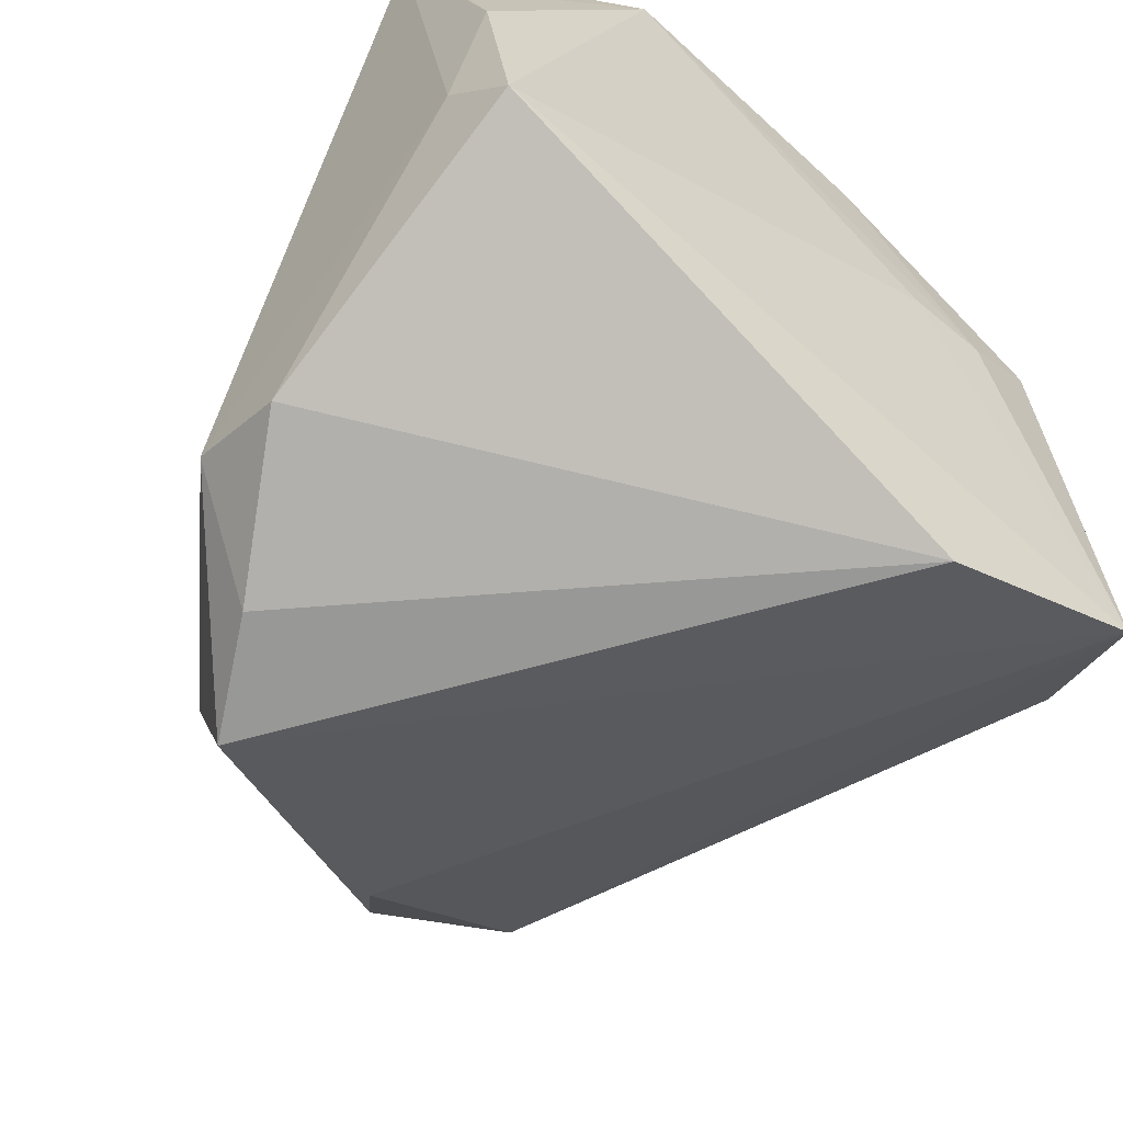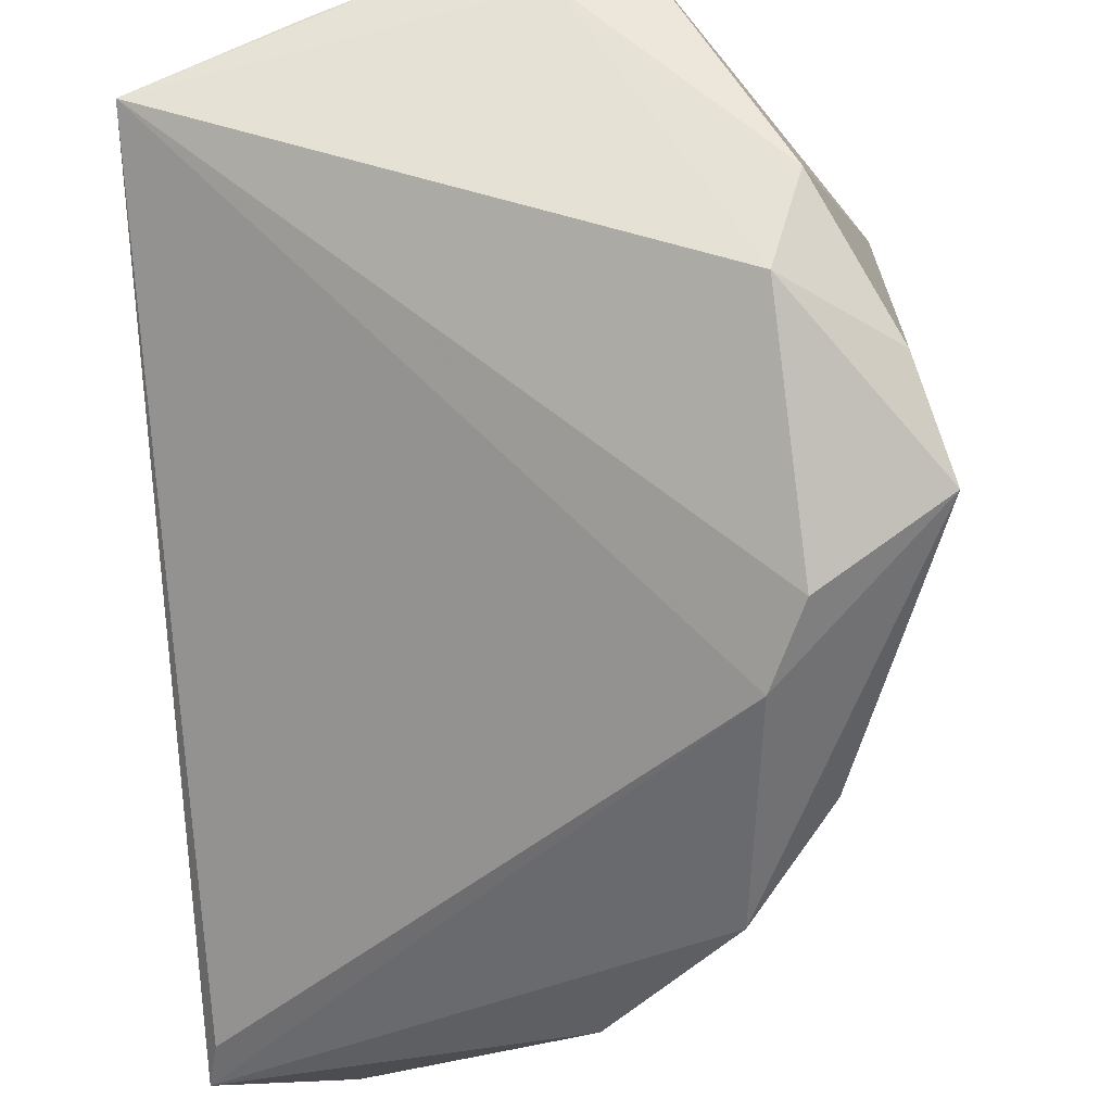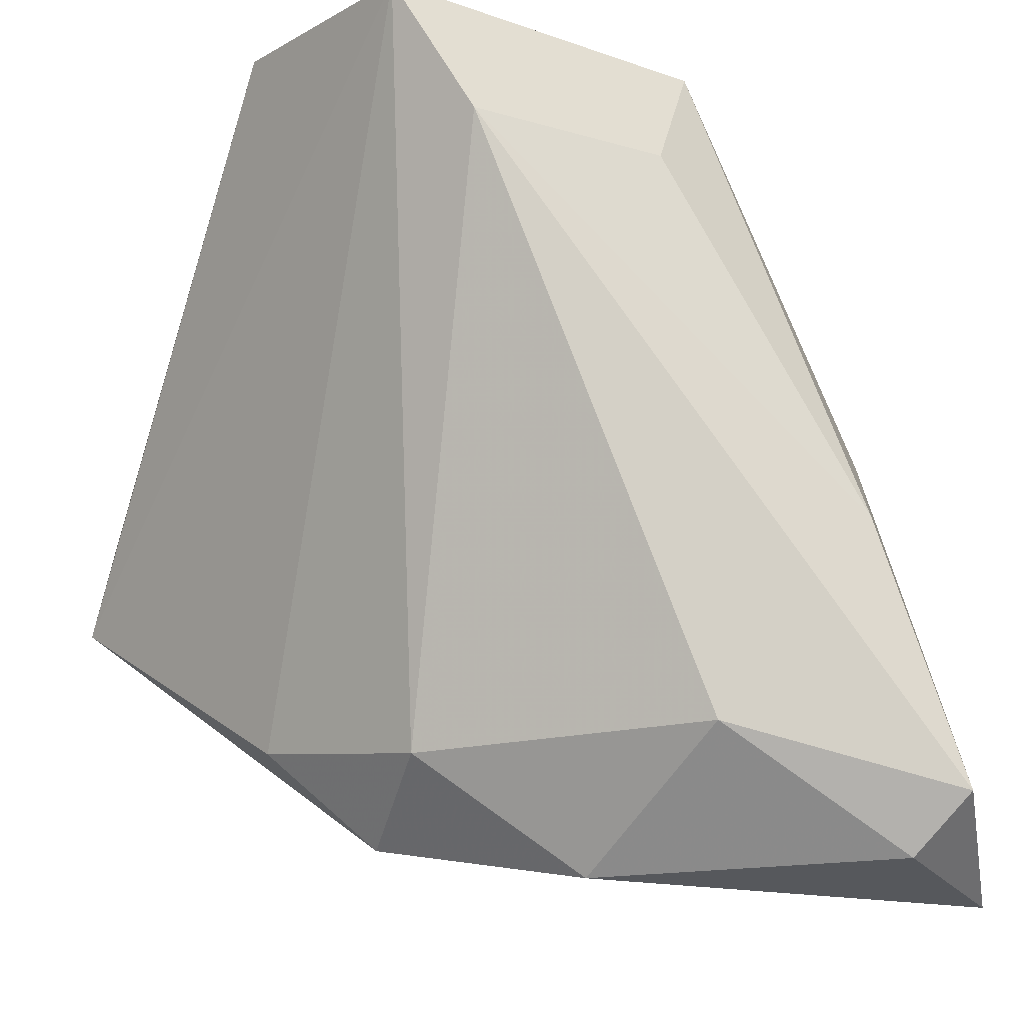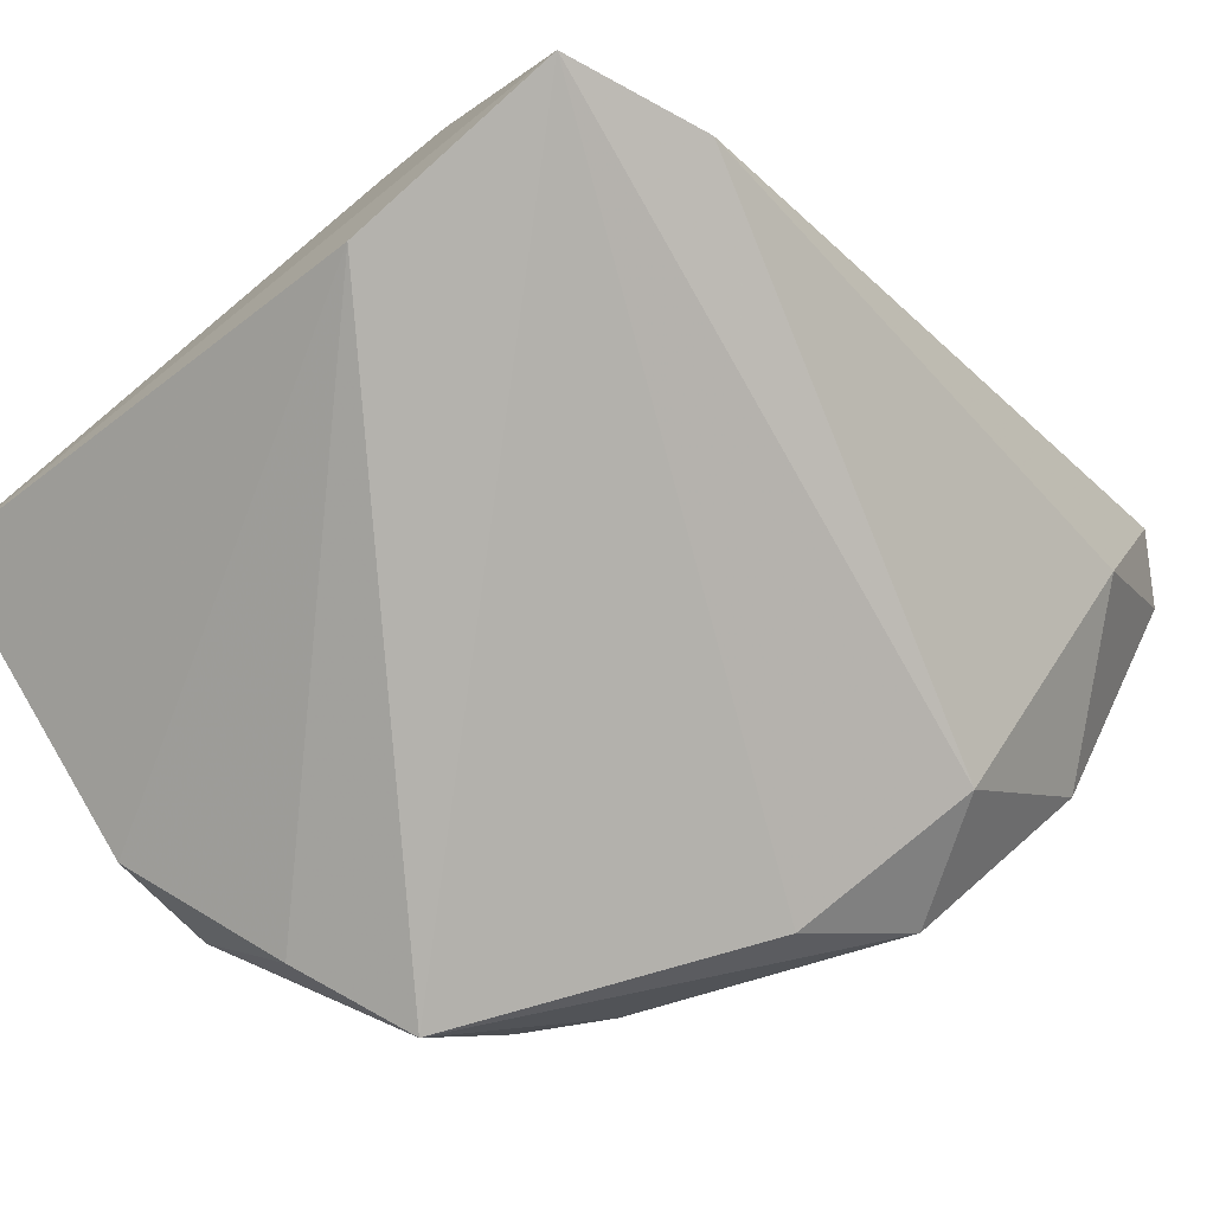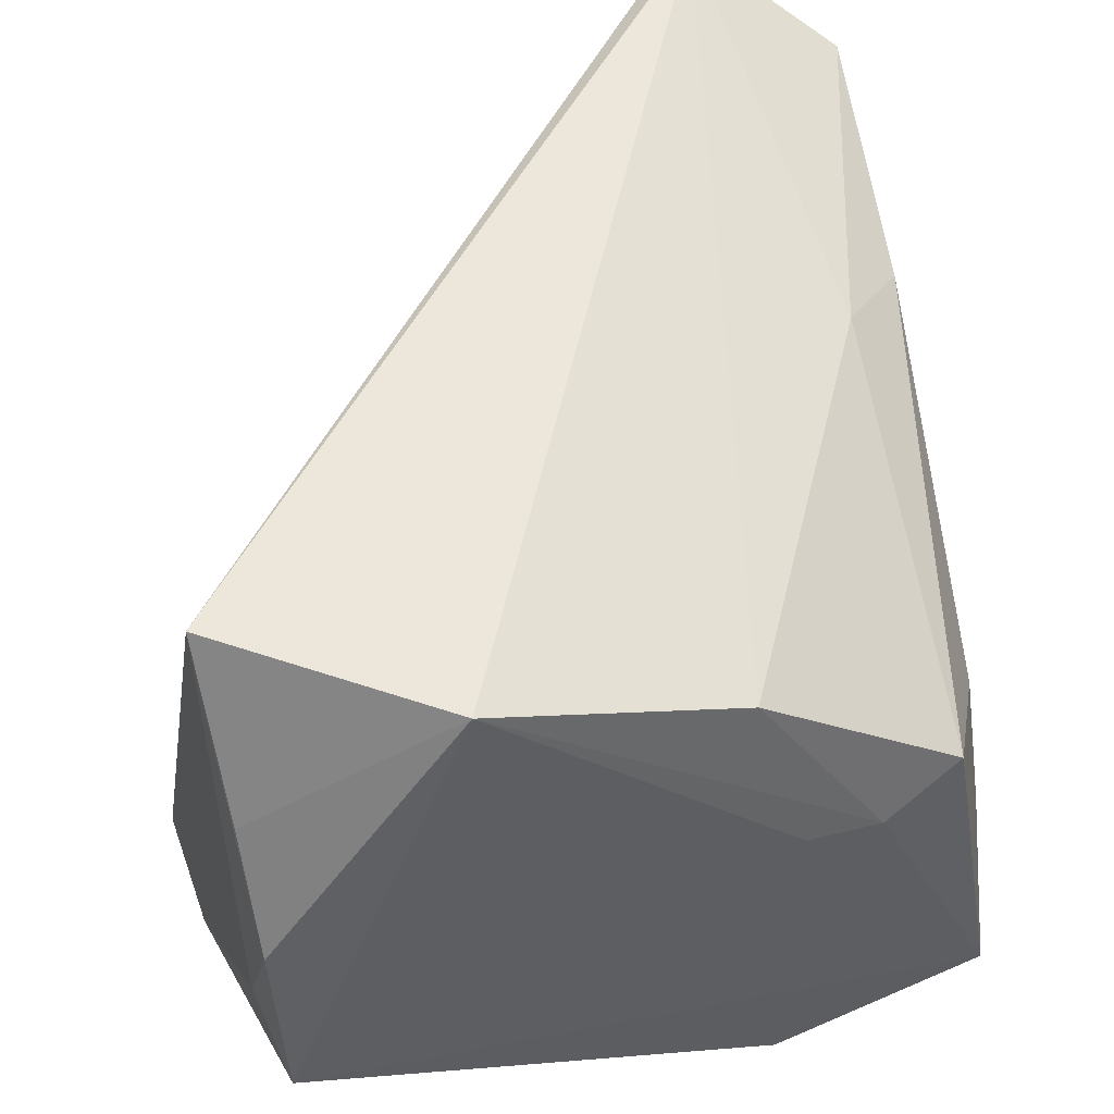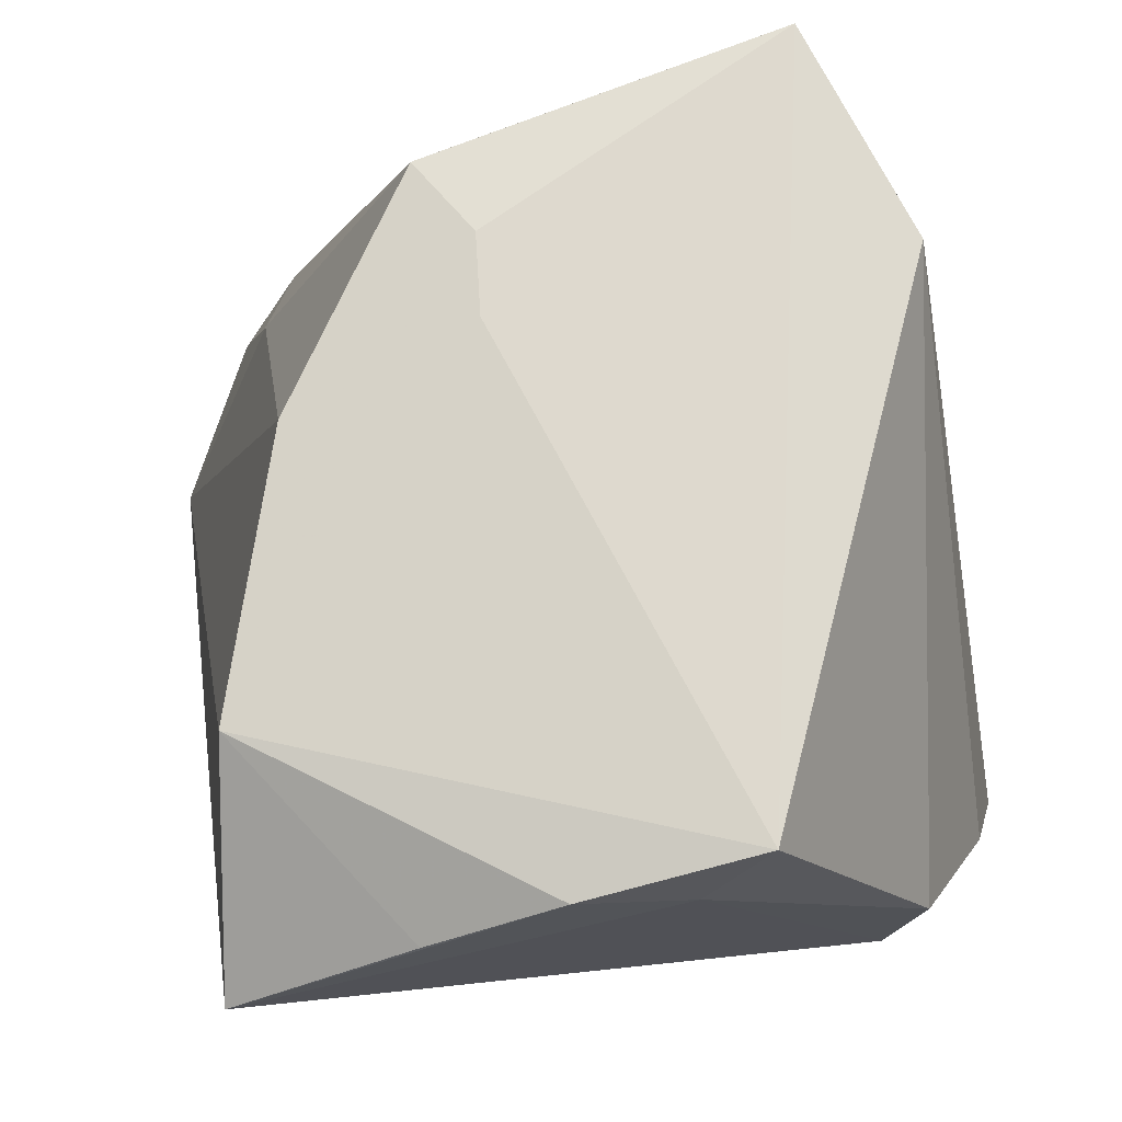
<metadata>
{"format":"obj","ext":"obj","renderer":"f3d","projection":"perspective","resolution":1024,"background":"white","views":[{"elev":-50.4,"azim":140.6,"up":"+Z"},{"elev":-29.5,"azim":94.1,"up":"+Y"},{"elev":-13.9,"azim":-115.2,"up":"+Y"},{"elev":-76.0,"azim":-140.7,"up":"+Z"},{"elev":50.5,"azim":160.1,"up":"+Z"},{"elev":71.5,"azim":78.4,"up":"+Y"}]}
</metadata>
<code>
v 0.04147 0.0375 -0.00994
v -0.004593 0.03423 0.02329
v -0.03664 0.02342 -0.02171
v -0.04455 -0.04078 0.02729
v -0.02339 -0.04851 -0.003518
v -0.0312 -0.05043 0.03728
v 0.04192 0.02 0.03728
v -0.009128 0.0375 0.004605
v -0.006023 -0.04484 -0.01842
v -0.008923 0.03672 -0.03454
v 0.04342 0.007605 -0.0258
v -0.0313 0.0375 -0.02824
v -0.01833 -0.03665 -0.0199
v 0.02958 -0.01822 -0.03864
v -0.02612 -0.04808 0.03596
v 0.04279 0.03035 -0.003577
v 0.04183 0.03439 0.007229
v -0.03295 0.02354 0.0006668
v -0.03971 -0.01366 0.02004
v 0.04176 0.02866 0.01991
v -0.03126 -0.006291 0.02392
v 0.02709 -0.02709 -0.02492
v -0.0256 0.03583 0.0077
v 0.04354 -0.003597 -0.02255
v 0.01978 -0.03308 -0.02094
v -0.01712 0.03748 0.003466
v -0.03969 -0.03499 0.002237
v 0.02144 0.03353 0.03287
v 0.03527 -0.006881 -0.03465
v 0.00107 -0.03464 -0.0277
v -0.04027 -0.04698 0.02308
f 10 12 1
f 10 14 12
f 12 14 30
f 30 13 12
f 14 9 30
f 30 9 13
f 6 28 2
f 8 28 1
f 1 12 8
f 1 28 17
f 6 9 25
f 25 9 14
f 7 28 6
f 12 13 3
f 13 27 3
f 6 2 21
f 21 2 23
f 12 23 26
f 26 8 12
f 23 2 26
f 26 2 28
f 28 8 26
f 6 25 15
f 15 7 6
f 25 7 15
f 20 17 28
f 28 7 20
f 20 7 17
f 22 25 14
f 22 7 25
f 24 22 14
f 7 22 24
f 13 9 5
f 5 27 13
f 5 31 27
f 5 9 6
f 6 31 5
f 11 10 1
f 19 21 23
f 29 24 14
f 29 11 24
f 14 10 29
f 10 11 29
f 1 17 16
f 16 11 1
f 17 7 16
f 7 24 16
f 24 11 16
f 18 19 23
f 3 19 18
f 18 23 12
f 12 3 18
f 6 21 4
f 21 19 4
f 4 31 6
f 27 31 4
f 4 3 27
f 4 19 3

</code>
